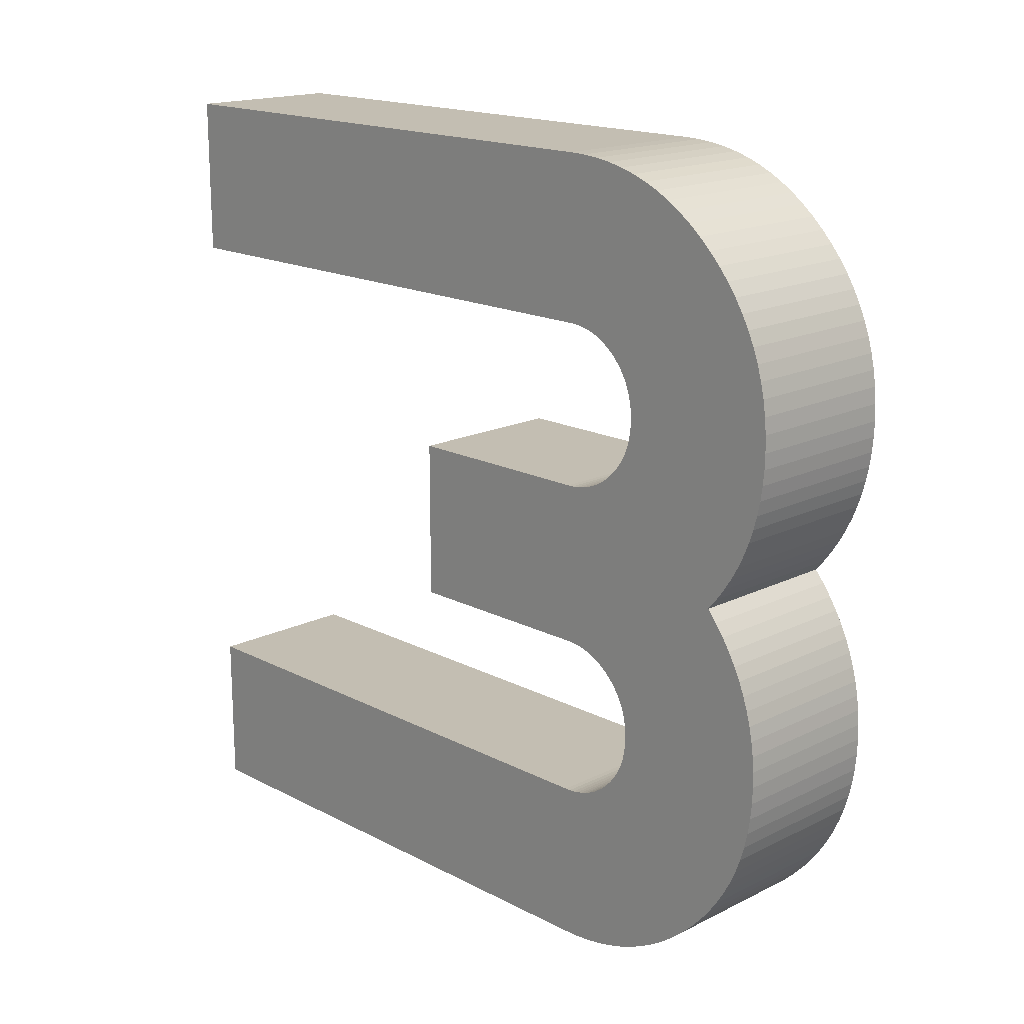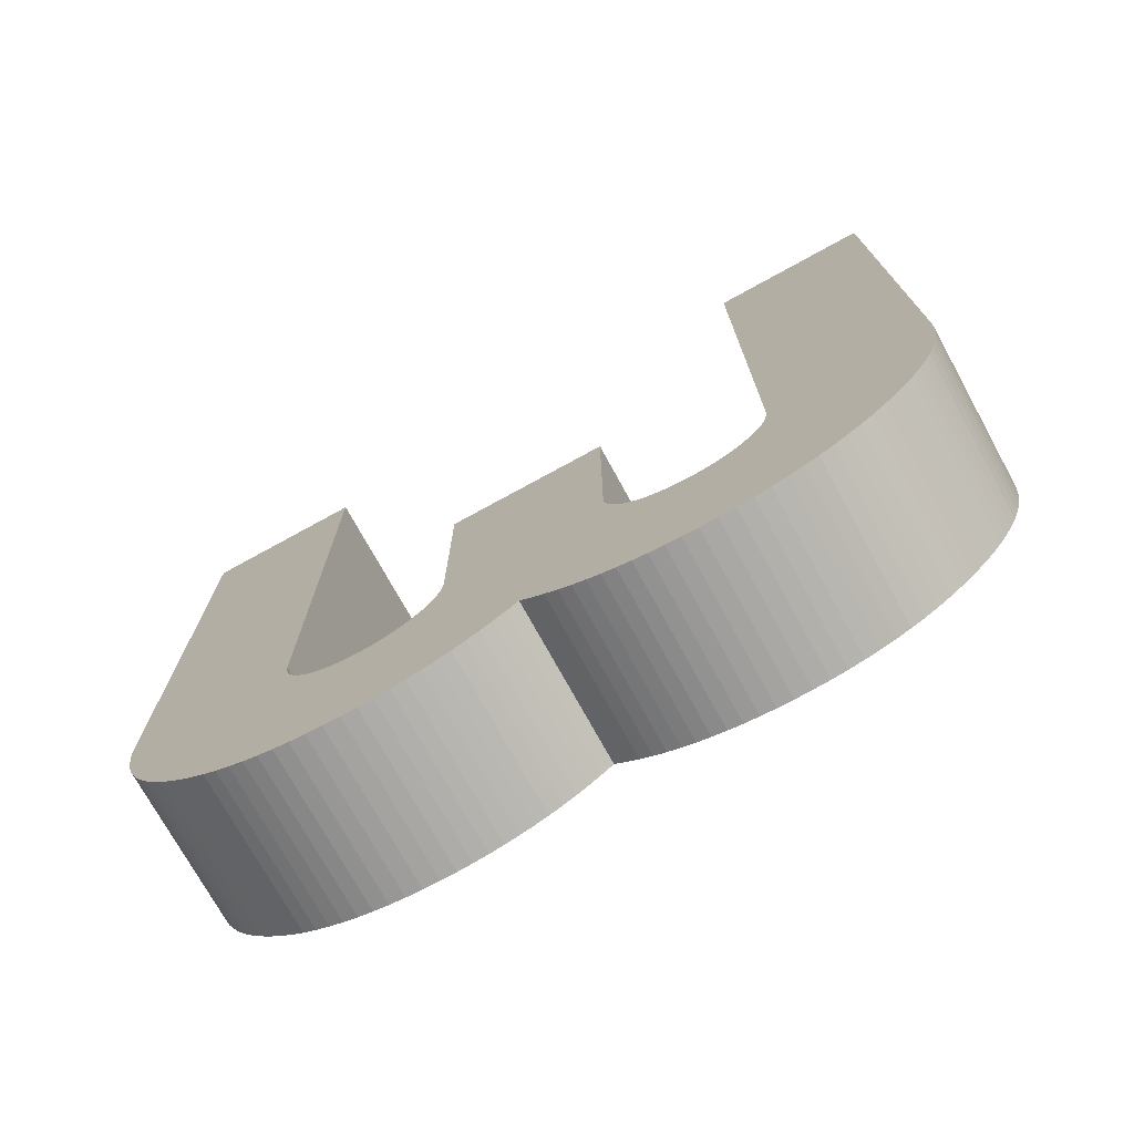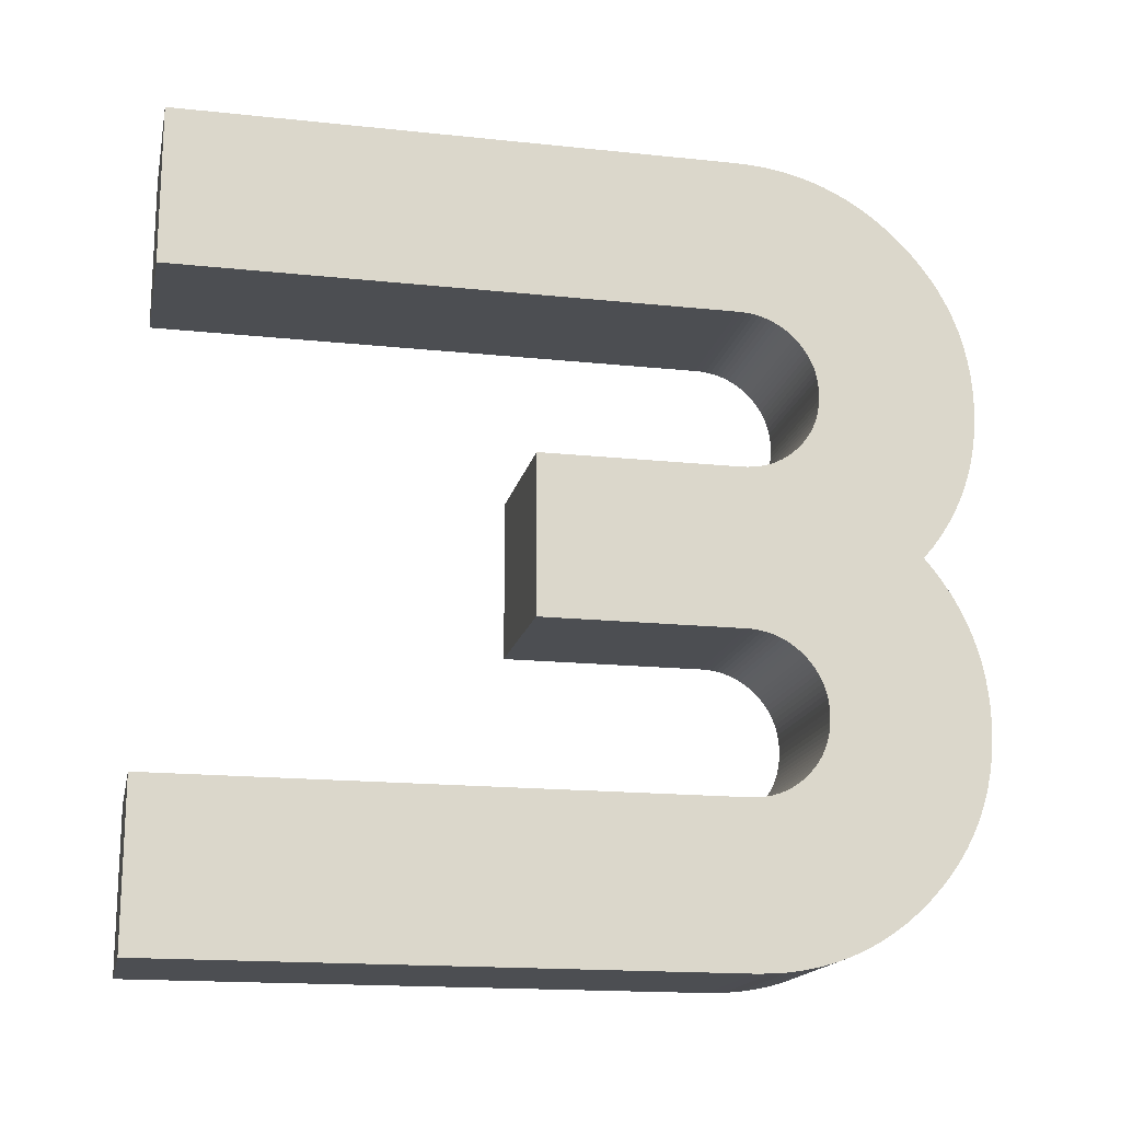
<metadata>
{"format":"obj","ext":"obj","renderer":"f3d","projection":"perspective","resolution":1024,"background":"white","views":[{"elev":17.3,"azim":135.7,"up":"+Y"},{"elev":-73.9,"azim":118.8,"up":"+Z"},{"elev":-16.9,"azim":78.0,"up":"+Y"}]}
</metadata>
<code>
o 3
v 0 -0.25 -0.1
v 0 -0.25 0.25
v 0 -0.15 0.25
v 0 -0.15 -0.1
v 0 -0.1499 -0.1035
v 0 -0.1496 -0.1068
v 0 -0.1491 -0.1101
v 0 -0.1484 -0.1133
v 0 -0.1475 -0.1164
v 0 -0.1464 -0.1194
v 0 -0.1451 -0.1224
v 0 -0.1436 -0.1252
v 0 -0.1419 -0.1279
v 0 -0.14 -0.1305
v 0 -0.1379 -0.1331
v 0 -0.1355 -0.1355
v 0 -0.1331 -0.1379
v 0 -0.1305 -0.14
v 0 -0.1279 -0.1419
v 0 -0.1252 -0.1436
v 0 -0.1224 -0.1451
v 0 -0.1194 -0.1464
v 0 -0.1164 -0.1475
v 0 -0.1133 -0.1484
v 0 -0.1101 -0.1491
v 0 -0.1068 -0.1496
v 0 -0.1035 -0.1499
v 0 -0.1 -0.15
v 0 -0.09653 -0.1499
v 0 -0.09315 -0.1496
v 0 -0.08987 -0.1491
v 0 -0.08668 -0.1484
v 0 -0.08357 -0.1475
v 0 -0.08057 -0.1464
v 0 -0.07765 -0.1451
v 0 -0.07483 -0.1436
v 0 -0.0721 -0.1419
v 0 -0.06946 -0.14
v 0 -0.06691 -0.1379
v 0 -0.06445 -0.1355
v 0 -0.06214 -0.1331
v 0 -0.06004 -0.1305
v 0 -0.05813 -0.1279
v 0 -0.05642 -0.1252
v 0 -0.05492 -0.1224
v 0 -0.05361 -0.1194
v 0 -0.05251 -0.1164
v 0 -0.05161 -0.1133
v 0 -0.0509 -0.1101
v 0 -0.0504 -0.1068
v 0 -0.0501 -0.1035
v 0 -0.05 -0.1
v 0 -0.05 0.025
v -0 0.05 0.025
v -0 0.05 -0.1
v -0 0.0501 -0.1035
v -0 0.0504 -0.1068
v -0 0.0509 -0.1101
v -0 0.05161 -0.1133
v -0 0.05251 -0.1164
v -0 0.05361 -0.1194
v -0 0.05492 -0.1224
v -0 0.05642 -0.1252
v -0 0.05813 -0.1279
v -0 0.06004 -0.1305
v -0 0.06214 -0.1331
v -0 0.06445 -0.1355
v -0 0.06691 -0.1379
v -0 0.06946 -0.14
v -0 0.0721 -0.1419
v -0 0.07483 -0.1436
v -0 0.07765 -0.1451
v -0 0.08057 -0.1464
v -0 0.08357 -0.1475
v -0 0.08668 -0.1484
v -0 0.08987 -0.1491
v -0 0.09315 -0.1496
v -0 0.09653 -0.1499
v -0 0.1 -0.15
v -0 0.1035 -0.1499
v -0 0.1068 -0.1496
v -0 0.1101 -0.1491
v -0 0.1133 -0.1484
v -0 0.1164 -0.1475
v -0 0.1194 -0.1464
v -0 0.1224 -0.1451
v -0 0.1252 -0.1436
v -0 0.1279 -0.1419
v -0 0.1305 -0.14
v -0 0.1331 -0.1379
v -0 0.1355 -0.1355
v -0 0.1379 -0.1331
v -0 0.14 -0.1305
v -0 0.1419 -0.1279
v -0 0.1436 -0.1252
v -0 0.1451 -0.1224
v -0 0.1464 -0.1194
v -0 0.1475 -0.1164
v -0 0.1484 -0.1133
v -0 0.1491 -0.1101
v -0 0.1496 -0.1068
v -0 0.1499 -0.1035
v -0 0.15 -0.1
v -0 0.15 0.25
v -0 0.25 0.25
v -0 0.25 -0.1
v -0 0.2497 -0.1103
v -0 0.2488 -0.1203
v -0 0.2473 -0.1301
v -0 0.2451 -0.1396
v -0 0.2424 -0.1488
v -0 0.2391 -0.1578
v -0 0.2351 -0.1665
v -0 0.2306 -0.175
v -0 0.2254 -0.1832
v -0 0.2196 -0.1911
v -0 0.2132 -0.1988
v -0 0.2062 -0.2062
v -0 0.1988 -0.2132
v -0 0.1911 -0.2196
v -0 0.1832 -0.2254
v -0 0.175 -0.2306
v -0 0.1665 -0.2351
v -0 0.1578 -0.2391
v -0 0.1488 -0.2424
v -0 0.1396 -0.2451
v -0 0.1301 -0.2473
v -0 0.1203 -0.2488
v -0 0.1103 -0.2497
v -0 0.1 -0.25
v -0 0.09047 -0.2497
v -0 0.08116 -0.249
v -0 0.07207 -0.2477
v -0 0.0632 -0.2458
v -0 0.05454 -0.2435
v -0 0.04609 -0.2406
v -0 0.03787 -0.2372
v -0 0.02986 -0.2333
v -0 0.02207 -0.2289
v -0 0.0145 -0.224
v -0 0.00714 -0.2185
v -0 0 -0.2125
v -0 -0.00714 -0.2185
v -0 -0.0145 -0.224
v -0 -0.02207 -0.2289
v -0 -0.02986 -0.2333
v -0 -0.03787 -0.2372
v -0 -0.04609 -0.2406
v -0 -0.05454 -0.2435
v -0 -0.06319 -0.2458
v 0 -0.07207 -0.2477
v 0 -0.08116 -0.249
v 0 -0.09047 -0.2497
v 0 -0.1 -0.25
v 0 -0.1103 -0.2497
v 0 -0.1203 -0.2488
v 0 -0.1301 -0.2473
v 0 -0.1396 -0.2451
v 0 -0.1488 -0.2424
v 0 -0.1578 -0.2391
v 0 -0.1665 -0.2351
v 0 -0.175 -0.2306
v 0 -0.1832 -0.2254
v 0 -0.1911 -0.2196
v 0 -0.1988 -0.2132
v 0 -0.2062 -0.2062
v 0 -0.2132 -0.1988
v 0 -0.2196 -0.1911
v 0 -0.2254 -0.1832
v 0 -0.2306 -0.175
v 0 -0.2351 -0.1665
v 0 -0.2391 -0.1578
v 0 -0.2424 -0.1488
v 0 -0.2451 -0.1396
v 0 -0.2473 -0.1301
v 0 -0.2488 -0.1203
v 0 -0.2497 -0.1103
v -0.1 -0.25 -0.1
v -0.1 -0.25 0.25
v -0.1 -0.15 0.25
v -0.1 -0.15 -0.1
v -0.1 -0.1499 -0.1035
v -0.1 -0.1496 -0.1068
v -0.1 -0.1491 -0.1101
v -0.1 -0.1484 -0.1133
v -0.1 -0.1475 -0.1164
v -0.1 -0.1464 -0.1194
v -0.1 -0.1451 -0.1224
v -0.1 -0.1436 -0.1252
v -0.1 -0.1419 -0.1279
v -0.1 -0.14 -0.1305
v -0.1 -0.1379 -0.1331
v -0.1 -0.1355 -0.1355
v -0.1 -0.1331 -0.1379
v -0.1 -0.1305 -0.14
v -0.1 -0.1279 -0.1419
v -0.1 -0.1252 -0.1436
v -0.1 -0.1224 -0.1451
v -0.1 -0.1194 -0.1464
v -0.1 -0.1164 -0.1475
v -0.1 -0.1133 -0.1484
v -0.1 -0.1101 -0.1491
v -0.1 -0.1068 -0.1496
v -0.1 -0.1035 -0.1499
v -0.1 -0.1 -0.15
v -0.1 -0.09653 -0.1499
v -0.1 -0.09315 -0.1496
v -0.1 -0.08987 -0.1491
v -0.1 -0.08668 -0.1484
v -0.1 -0.08357 -0.1475
v -0.1 -0.08057 -0.1464
v -0.1 -0.07765 -0.1451
v -0.1 -0.07483 -0.1436
v -0.1 -0.0721 -0.1419
v -0.1 -0.06946 -0.14
v -0.1 -0.06691 -0.1379
v -0.1 -0.06445 -0.1355
v -0.1 -0.06214 -0.1331
v -0.1 -0.06004 -0.1305
v -0.1 -0.05813 -0.1279
v -0.1 -0.05642 -0.1252
v -0.1 -0.05492 -0.1224
v -0.1 -0.05361 -0.1194
v -0.1 -0.05251 -0.1164
v -0.1 -0.05161 -0.1133
v -0.1 -0.0509 -0.1101
v -0.1 -0.0504 -0.1068
v -0.1 -0.0501 -0.1035
v -0.1 -0.05 -0.1
v -0.1 -0.05 0.025
v -0.1 0.05 0.025
v -0.1 0.05 -0.1
v -0.1 0.0501 -0.1035
v -0.1 0.0504 -0.1068
v -0.1 0.0509 -0.1101
v -0.1 0.05161 -0.1133
v -0.1 0.05251 -0.1164
v -0.1 0.05361 -0.1194
v -0.1 0.05492 -0.1224
v -0.1 0.05642 -0.1252
v -0.1 0.05813 -0.1279
v -0.1 0.06004 -0.1305
v -0.1 0.06214 -0.1331
v -0.1 0.06445 -0.1355
v -0.1 0.06691 -0.1379
v -0.1 0.06946 -0.14
v -0.1 0.0721 -0.1419
v -0.1 0.07483 -0.1436
v -0.1 0.07765 -0.1451
v -0.1 0.08057 -0.1464
v -0.1 0.08357 -0.1475
v -0.1 0.08668 -0.1484
v -0.1 0.08987 -0.1491
v -0.1 0.09315 -0.1496
v -0.1 0.09653 -0.1499
v -0.1 0.1 -0.15
v -0.1 0.1035 -0.1499
v -0.1 0.1068 -0.1496
v -0.1 0.1101 -0.1491
v -0.1 0.1133 -0.1484
v -0.1 0.1164 -0.1475
v -0.1 0.1194 -0.1464
v -0.1 0.1224 -0.1451
v -0.1 0.1252 -0.1436
v -0.1 0.1279 -0.1419
v -0.1 0.1305 -0.14
v -0.1 0.1331 -0.1379
v -0.1 0.1355 -0.1355
v -0.1 0.1379 -0.1331
v -0.1 0.14 -0.1305
v -0.1 0.1419 -0.1279
v -0.1 0.1436 -0.1252
v -0.1 0.1451 -0.1224
v -0.1 0.1464 -0.1194
v -0.1 0.1475 -0.1164
v -0.1 0.1484 -0.1133
v -0.1 0.1491 -0.1101
v -0.1 0.1496 -0.1068
v -0.1 0.1499 -0.1035
v -0.1 0.15 -0.1
v -0.1 0.15 0.25
v -0.1 0.25 0.25
v -0.1 0.25 -0.1
v -0.1 0.2497 -0.1103
v -0.1 0.2488 -0.1203
v -0.1 0.2473 -0.1301
v -0.1 0.2451 -0.1396
v -0.1 0.2424 -0.1488
v -0.1 0.2391 -0.1578
v -0.1 0.2351 -0.1665
v -0.1 0.2306 -0.175
v -0.1 0.2254 -0.1832
v -0.1 0.2196 -0.1911
v -0.1 0.2132 -0.1988
v -0.1 0.2062 -0.2062
v -0.1 0.1988 -0.2132
v -0.1 0.1911 -0.2196
v -0.1 0.1832 -0.2254
v -0.1 0.175 -0.2306
v -0.1 0.1665 -0.2351
v -0.1 0.1578 -0.2391
v -0.1 0.1488 -0.2424
v -0.1 0.1396 -0.2451
v -0.1 0.1301 -0.2473
v -0.1 0.1203 -0.2488
v -0.1 0.1103 -0.2497
v -0.1 0.1 -0.25
v -0.1 0.09047 -0.2497
v -0.1 0.08116 -0.249
v -0.1 0.07207 -0.2477
v -0.1 0.0632 -0.2458
v -0.1 0.05454 -0.2435
v -0.1 0.04609 -0.2406
v -0.1 0.03787 -0.2372
v -0.1 0.02986 -0.2333
v -0.1 0.02207 -0.2289
v -0.1 0.0145 -0.224
v -0.1 0.00714 -0.2185
v -0.1 0 -0.2125
v -0.1 -0.00714 -0.2185
v -0.1 -0.0145 -0.224
v -0.1 -0.02207 -0.2289
v -0.1 -0.02986 -0.2333
v -0.1 -0.03787 -0.2372
v -0.1 -0.04609 -0.2406
v -0.1 -0.05454 -0.2435
v -0.1 -0.06319 -0.2458
v -0.1 -0.07207 -0.2477
v -0.1 -0.08116 -0.249
v -0.1 -0.09047 -0.2497
v -0.1 -0.1 -0.25
v -0.1 -0.1103 -0.2497
v -0.1 -0.1203 -0.2488
v -0.1 -0.1301 -0.2473
v -0.1 -0.1396 -0.2451
v -0.1 -0.1488 -0.2424
v -0.1 -0.1578 -0.2391
v -0.1 -0.1665 -0.2351
v -0.1 -0.175 -0.2306
v -0.1 -0.1832 -0.2254
v -0.1 -0.1911 -0.2196
v -0.1 -0.1988 -0.2132
v -0.1 -0.2062 -0.2062
v -0.1 -0.2132 -0.1988
v -0.1 -0.2196 -0.1911
v -0.1 -0.2254 -0.1832
v -0.1 -0.2306 -0.175
v -0.1 -0.2351 -0.1665
v -0.1 -0.2391 -0.1578
v -0.1 -0.2424 -0.1488
v -0.1 -0.2451 -0.1396
v -0.1 -0.2473 -0.1301
v -0.1 -0.2488 -0.1203
v -0.1 -0.2497 -0.1103
f 104 105 106
f 104 106 107
f 104 107 108
f 104 108 109
f 104 109 110
f 104 110 111
f 104 111 112
f 104 112 113
f 104 113 114
f 104 114 115
f 104 115 116
f 104 116 117
f 104 117 118
f 104 118 119
f 104 119 120
f 104 120 121
f 104 121 122
f 104 122 123
f 104 123 124
f 104 124 103
f 103 124 125
f 102 103 125
f 101 102 125
f 100 101 125
f 99 100 125
f 99 125 126
f 98 99 126
f 97 98 126
f 96 97 126
f 95 96 126
f 94 95 126
f 93 94 126
f 92 93 126
f 92 126 127
f 91 92 127
f 90 91 127
f 89 90 127
f 88 89 127
f 88 127 128
f 87 88 128
f 86 87 128
f 85 86 128
f 85 128 129
f 84 85 129
f 83 84 129
f 82 83 129
f 82 129 130
f 81 82 130
f 80 81 130
f 79 80 130
f 78 79 130
f 78 130 131
f 77 78 131
f 76 77 131
f 76 131 132
f 75 76 132
f 74 75 132
f 73 74 132
f 73 132 133
f 72 73 133
f 71 72 133
f 70 71 133
f 69 70 133
f 69 133 134
f 68 69 134
f 67 68 134
f 66 67 134
f 66 134 135
f 65 66 135
f 64 65 135
f 63 64 135
f 62 63 135
f 61 62 135
f 61 135 136
f 60 61 136
f 59 60 136
f 58 59 136
f 57 58 136
f 56 57 136
f 55 56 136
f 53 54 55
f 53 55 136
f 53 136 137
f 53 137 138
f 53 138 139
f 53 139 140
f 53 140 141
f 53 141 142
f 53 142 143
f 53 143 144
f 53 144 145
f 53 145 146
f 53 146 147
f 53 147 148
f 53 148 52
f 52 148 51
f 51 148 149
f 50 51 149
f 49 50 149
f 48 49 149
f 47 48 149
f 46 47 149
f 45 46 149
f 45 149 150
f 44 45 150
f 43 44 150
f 42 43 150
f 41 42 150
f 40 41 150
f 40 150 151
f 39 40 151
f 38 39 151
f 37 38 151
f 37 151 152
f 36 37 152
f 35 36 152
f 34 35 152
f 33 34 152
f 33 152 153
f 32 33 153
f 31 32 153
f 30 31 153
f 30 153 154
f 29 30 154
f 28 29 154
f 27 28 154
f 27 154 155
f 26 27 155
f 25 26 155
f 24 25 155
f 24 155 156
f 23 24 156
f 22 23 156
f 21 22 156
f 21 156 157
f 20 21 157
f 19 20 157
f 18 19 157
f 18 157 158
f 17 18 158
f 16 17 158
f 15 16 158
f 14 15 158
f 14 158 159
f 13 14 159
f 12 13 159
f 11 12 159
f 10 11 159
f 9 10 159
f 8 9 159
f 7 8 159
f 7 159 160
f 6 7 160
f 5 6 160
f 4 5 160
f 2 3 4
f 2 4 160
f 2 160 161
f 2 161 162
f 2 162 163
f 2 163 164
f 2 164 165
f 2 165 166
f 2 166 167
f 2 167 168
f 2 168 169
f 2 169 170
f 2 170 171
f 2 171 172
f 2 172 173
f 2 173 174
f 2 174 175
f 2 175 176
f 2 176 177
f 2 177 1
f 281 283 282
f 281 284 283
f 281 285 284
f 281 286 285
f 281 287 286
f 281 288 287
f 281 289 288
f 281 290 289
f 281 291 290
f 281 292 291
f 281 293 292
f 281 294 293
f 281 295 294
f 281 296 295
f 281 297 296
f 281 298 297
f 281 299 298
f 281 300 299
f 281 301 300
f 281 280 301
f 280 302 301
f 279 302 280
f 278 302 279
f 277 302 278
f 276 302 277
f 276 303 302
f 275 303 276
f 274 303 275
f 273 303 274
f 272 303 273
f 271 303 272
f 270 303 271
f 269 303 270
f 269 304 303
f 268 304 269
f 267 304 268
f 266 304 267
f 265 304 266
f 265 305 304
f 264 305 265
f 263 305 264
f 262 305 263
f 262 306 305
f 261 306 262
f 260 306 261
f 259 306 260
f 259 307 306
f 258 307 259
f 257 307 258
f 256 307 257
f 255 307 256
f 255 308 307
f 254 308 255
f 253 308 254
f 253 309 308
f 252 309 253
f 251 309 252
f 250 309 251
f 250 310 309
f 249 310 250
f 248 310 249
f 247 310 248
f 246 310 247
f 246 311 310
f 245 311 246
f 244 311 245
f 243 311 244
f 243 312 311
f 242 312 243
f 241 312 242
f 240 312 241
f 239 312 240
f 238 312 239
f 238 313 312
f 237 313 238
f 236 313 237
f 235 313 236
f 234 313 235
f 233 313 234
f 232 313 233
f 230 232 231
f 230 313 232
f 230 314 313
f 230 315 314
f 230 316 315
f 230 317 316
f 230 318 317
f 230 319 318
f 230 320 319
f 230 321 320
f 230 322 321
f 230 323 322
f 230 324 323
f 230 325 324
f 230 229 325
f 229 228 325
f 228 326 325
f 227 326 228
f 226 326 227
f 225 326 226
f 224 326 225
f 223 326 224
f 222 326 223
f 222 327 326
f 221 327 222
f 220 327 221
f 219 327 220
f 218 327 219
f 217 327 218
f 217 328 327
f 216 328 217
f 215 328 216
f 214 328 215
f 214 329 328
f 213 329 214
f 212 329 213
f 211 329 212
f 210 329 211
f 210 330 329
f 209 330 210
f 208 330 209
f 207 330 208
f 207 331 330
f 206 331 207
f 205 331 206
f 204 331 205
f 204 332 331
f 203 332 204
f 202 332 203
f 201 332 202
f 201 333 332
f 200 333 201
f 199 333 200
f 198 333 199
f 198 334 333
f 197 334 198
f 196 334 197
f 195 334 196
f 195 335 334
f 194 335 195
f 193 335 194
f 192 335 193
f 191 335 192
f 191 336 335
f 190 336 191
f 189 336 190
f 188 336 189
f 187 336 188
f 186 336 187
f 185 336 186
f 184 336 185
f 184 337 336
f 183 337 184
f 182 337 183
f 181 337 182
f 179 181 180
f 179 337 181
f 179 338 337
f 179 339 338
f 179 340 339
f 179 341 340
f 179 342 341
f 179 343 342
f 179 344 343
f 179 345 344
f 179 346 345
f 179 347 346
f 179 348 347
f 179 349 348
f 179 350 349
f 179 351 350
f 179 352 351
f 179 353 352
f 179 354 353
f 179 178 354
f 77 76 253 254
f 66 65 242 243
f 111 110 287 288
f 132 131 308 309
f 131 130 307 308
f 81 80 257 258
f 70 69 246 247
f 115 114 291 292
f 153 152 329 330
f 158 157 334 335
f 85 84 261 262
f 175 174 351 352
f 89 88 265 266
f 74 73 250 251
f 119 118 295 296
f 146 145 322 323
f 171 170 347 348
f 136 135 312 313
f 162 161 338 339
f 123 122 299 300
f 140 139 316 317
f 157 156 333 334
f 166 165 342 343
f 4 3 180 181
f 93 92 269 270
f 82 81 258 259
f 11 10 187 188
f 144 143 320 321
f 170 169 346 347
f 8 7 184 185
f 97 96 273 274
f 86 85 262 263
f 148 147 324 325
f 113 112 289 290
f 90 89 266 267
f 174 173 350 351
f 12 11 188 189
f 101 100 277 278
f 94 93 270 271
f 127 126 303 304
f 161 160 337 338
f 1 177 354 178
f 16 15 192 193
f 98 97 274 275
f 160 159 336 337
f 105 104 281 282
f 152 151 328 329
f 165 164 341 342
f 20 19 196 197
f 102 101 278 279
f 169 168 345 346
f 117 116 293 294
f 24 23 200 201
f 173 172 349 350
f 28 27 204 205
f 106 105 282 283
f 177 176 353 354
f 3 2 179 180
f 32 31 208 209
f 110 109 286 287
f 156 155 332 333
f 159 158 335 336
f 36 35 212 213
f 114 113 290 291
f 17 16 193 194
f 7 6 183 184
f 40 39 216 217
f 118 117 294 295
f 135 134 311 312
f 44 43 220 221
f 109 108 285 286
f 15 14 191 192
f 48 47 224 225
f 122 121 298 299
f 139 138 315 316
f 19 18 195 196
f 52 51 228 229
f 164 163 340 341
f 78 77 254 255
f 121 120 297 298
f 56 55 232 233
f 126 125 302 303
f 143 142 319 320
f 168 167 344 345
f 23 22 199 200
f 60 59 236 237
f 64 63 240 241
f 147 146 323 324
f 172 171 348 349
f 27 26 203 204
f 176 175 352 353
f 68 67 244 245
f 130 129 306 307
f 134 133 310 311
f 31 30 207 208
f 72 71 248 249
f 151 150 327 328
f 35 34 211 212
f 76 75 252 253
f 39 38 215 216
f 80 79 256 257
f 138 137 314 315
f 43 42 219 220
f 84 83 260 261
f 47 46 223 224
f 88 87 264 265
f 155 154 331 332
f 5 4 181 182
f 51 50 227 228
f 125 124 301 302
f 9 8 185 186
f 2 1 178 179
f 55 54 231 232
f 13 12 189 190
f 6 5 182 183
f 163 162 339 340
f 92 91 268 269
f 10 9 186 187
f 59 58 235 236
f 21 20 197 198
f 14 13 190 191
f 63 62 239 240
f 96 95 272 273
f 25 24 201 202
f 18 17 194 195
f 67 66 243 244
f 100 99 276 277
f 29 28 205 206
f 22 21 198 199
f 71 70 247 248
f 104 103 280 281
f 33 32 209 210
f 26 25 202 203
f 75 74 251 252
f 108 107 284 285
f 37 36 213 214
f 112 111 288 289
f 133 132 309 310
f 142 141 318 319
f 34 33 210 211
f 79 78 255 256
f 116 115 292 293
f 41 40 217 218
f 38 37 214 215
f 45 44 221 222
f 120 119 296 297
f 42 41 218 219
f 83 82 259 260
f 137 136 313 314
f 49 48 225 226
f 46 45 222 223
f 141 140 317 318
f 53 52 229 230
f 87 86 263 264
f 124 123 300 301
f 150 149 326 327
f 57 56 233 234
f 50 49 226 227
f 91 90 267 268
f 145 144 321 322
f 61 60 237 238
f 95 94 271 272
f 129 128 305 306
f 65 64 241 242
f 54 53 230 231
f 99 98 275 276
f 30 29 206 207
f 103 102 279 280
f 128 127 304 305
f 149 148 325 326
f 154 153 330 331
f 69 68 245 246
f 58 57 234 235
f 107 106 283 284
f 73 72 249 250
f 62 61 238 239
f 167 166 343 344

</code>
